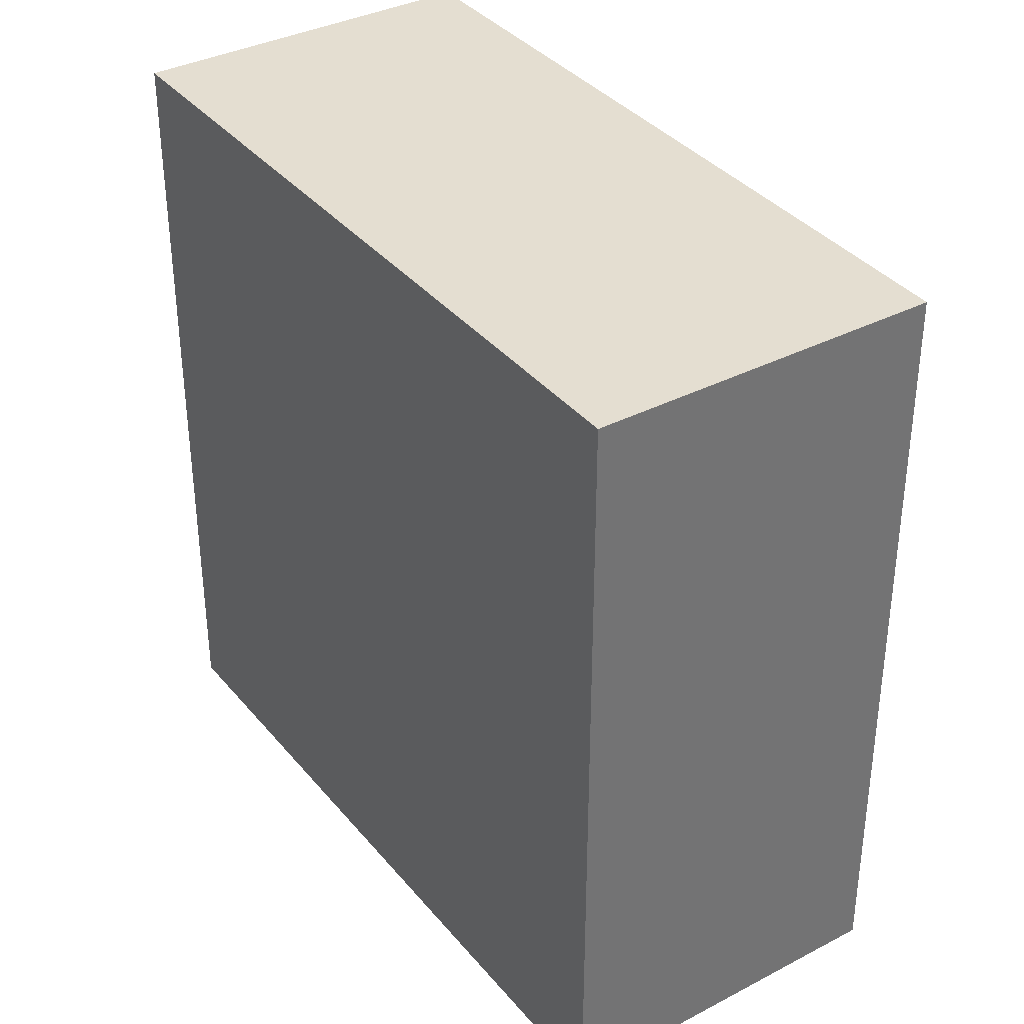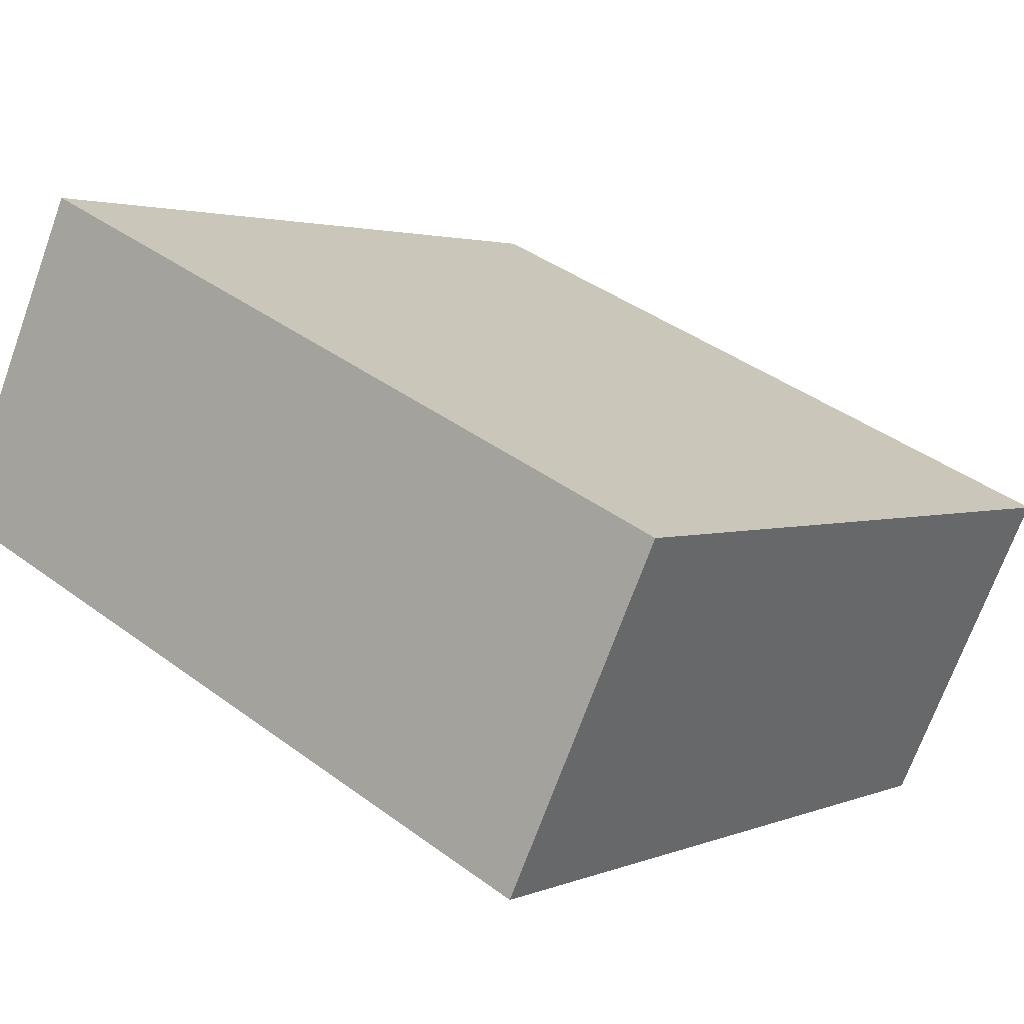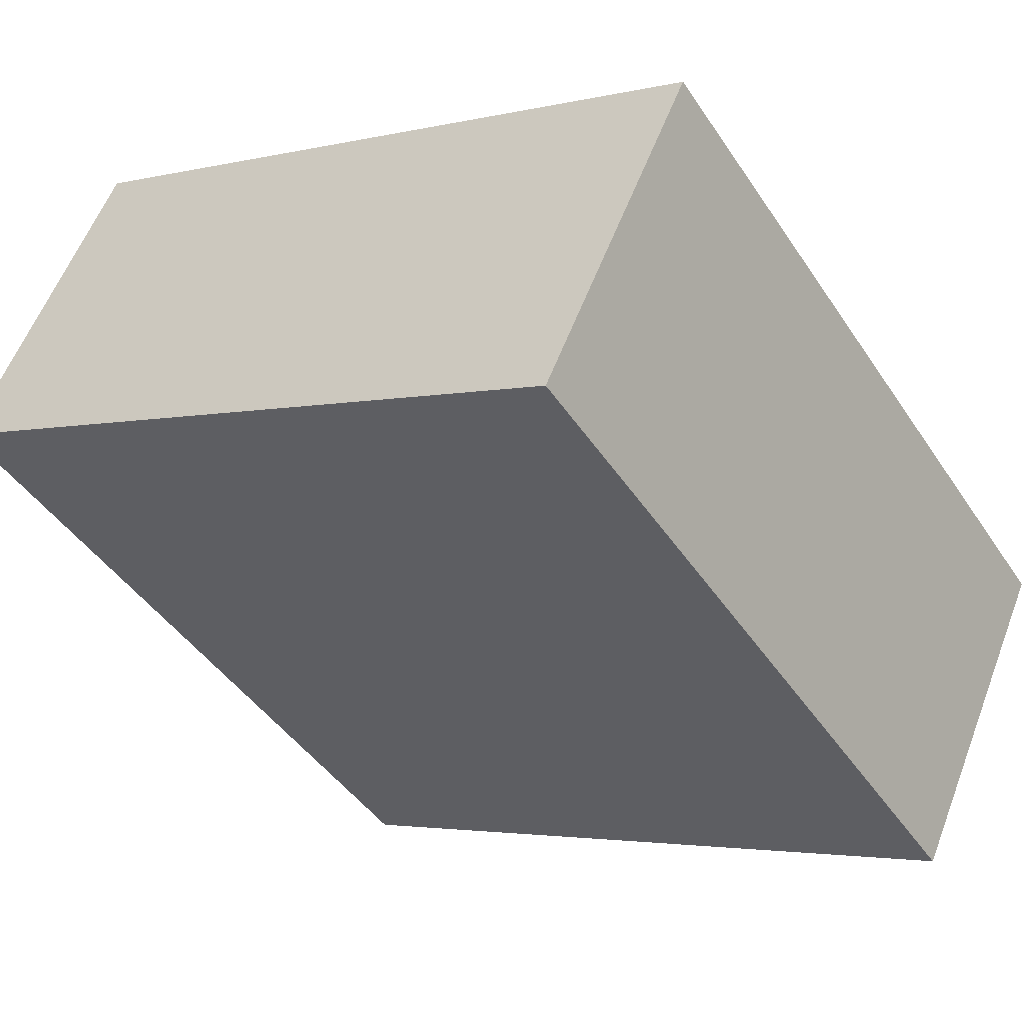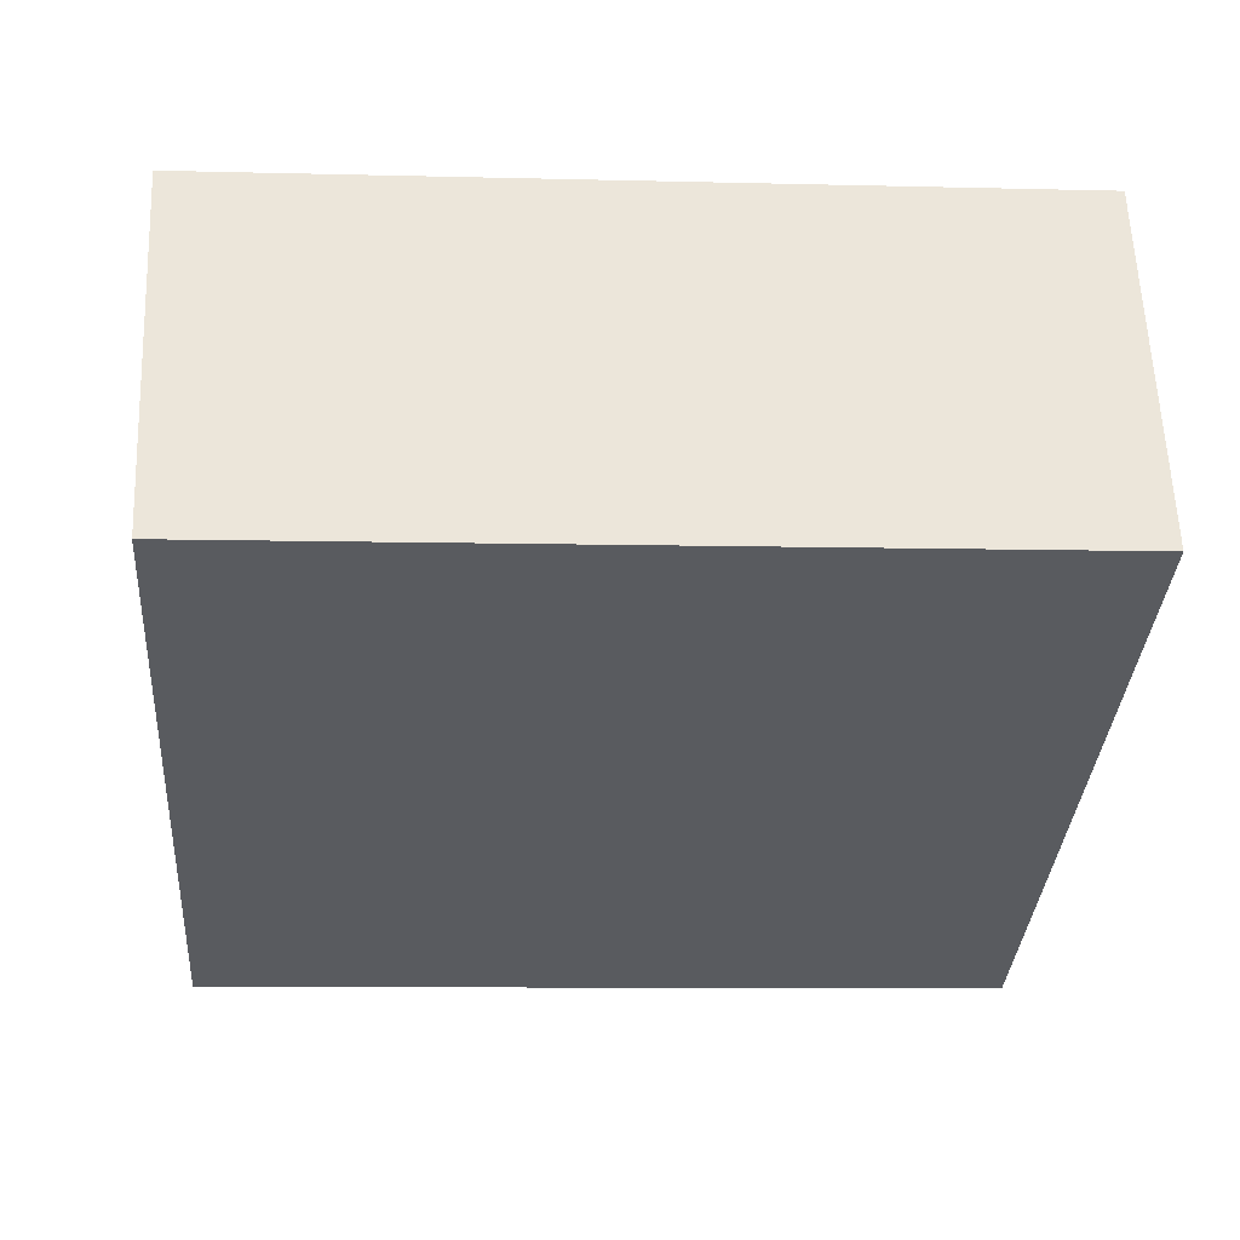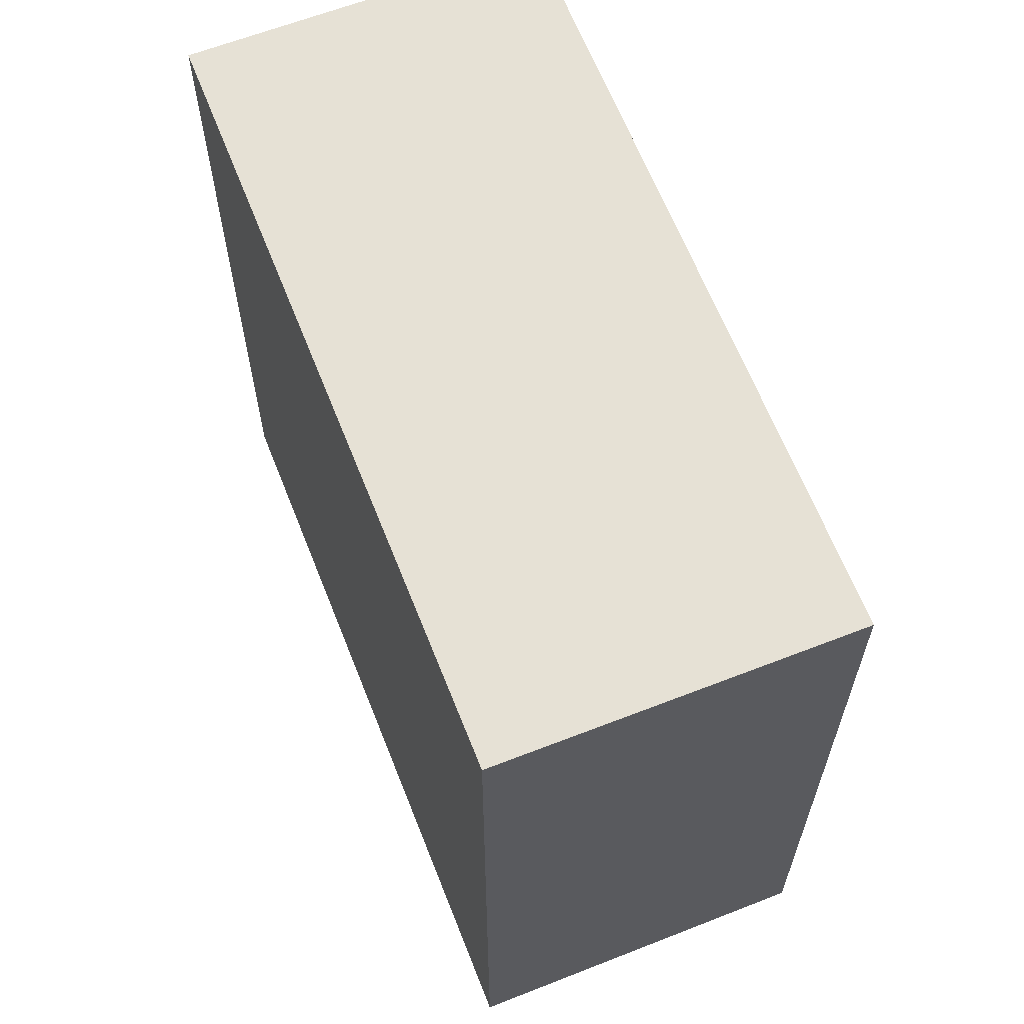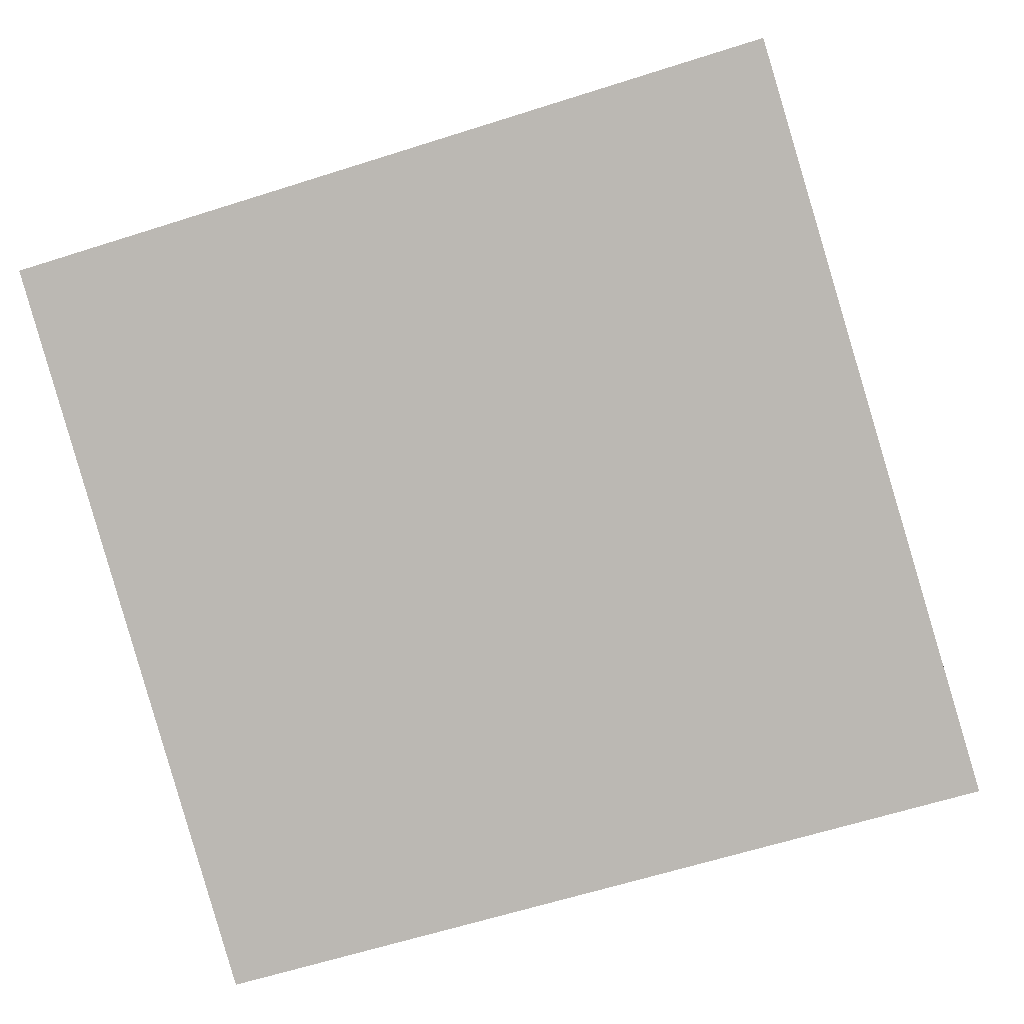
<metadata>
{"format":"obj","ext":"obj","renderer":"f3d","projection":"perspective","resolution":1024,"background":"white","views":[{"elev":36.7,"azim":80.3,"up":"+Y"},{"elev":2.4,"azim":35.0,"up":"+Z"},{"elev":-44.4,"azim":31.4,"up":"+Z"},{"elev":-7.8,"azim":-94.2,"up":"+Z"},{"elev":64.6,"azim":93.1,"up":"+Y"},{"elev":-61.4,"azim":-71.9,"up":"+Z"}]}
</metadata>
<code>
v  10.98 12.36 -5.037
v  2.348 12.43 5.092
v  13.33 12.43 0.05521
v  0.0002639 12.36 -0.0003912
v  2.348 -3.118e-16 5.093
v  10.98 3.084e-16 -5.037
v  13.33 -3.404e-18 0.0556
v  0 0 0
g defaultobject
f 1 2 3
f 2 1 4
f 5 6 7
f 6 5 8
f 4 6 8
f 6 4 1
f 6 3 7
f 3 6 1
f 7 2 5
f 2 7 3
f 2 8 5
f 8 2 4

</code>
